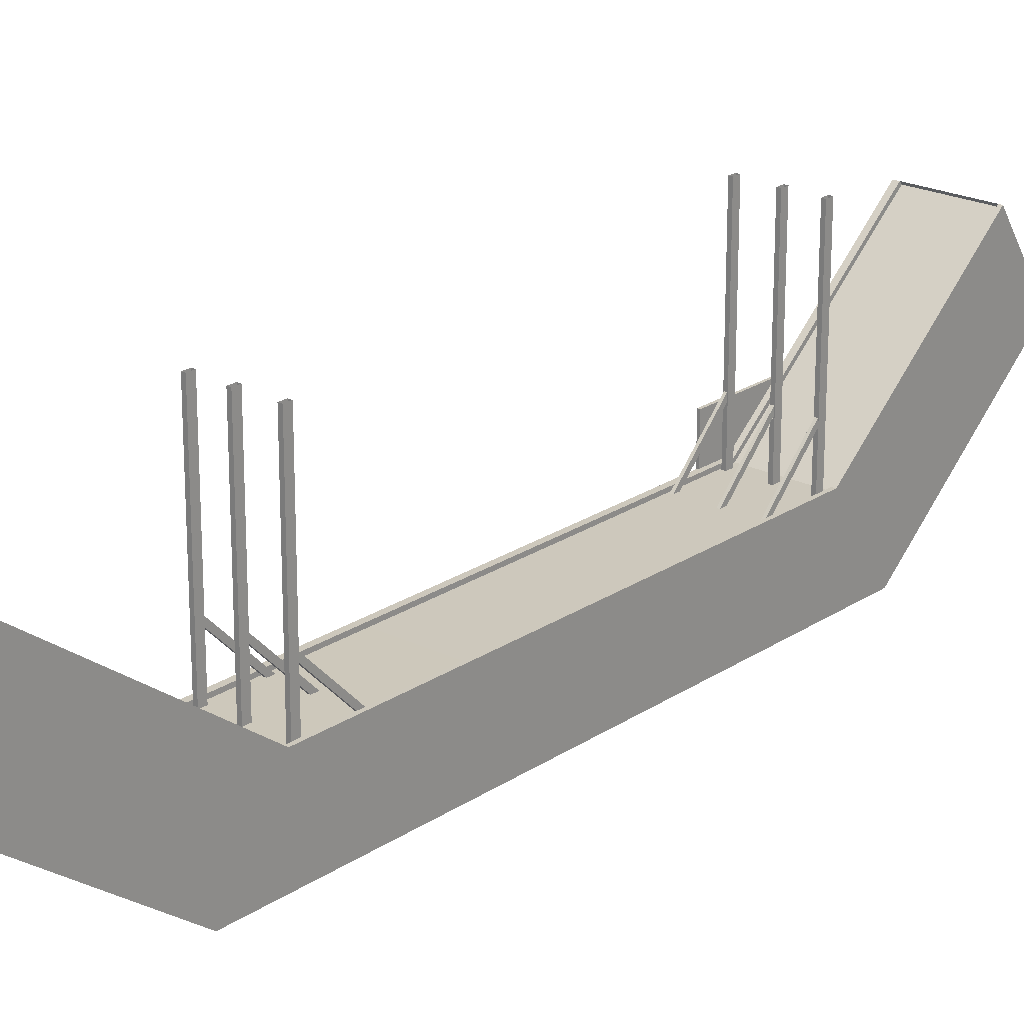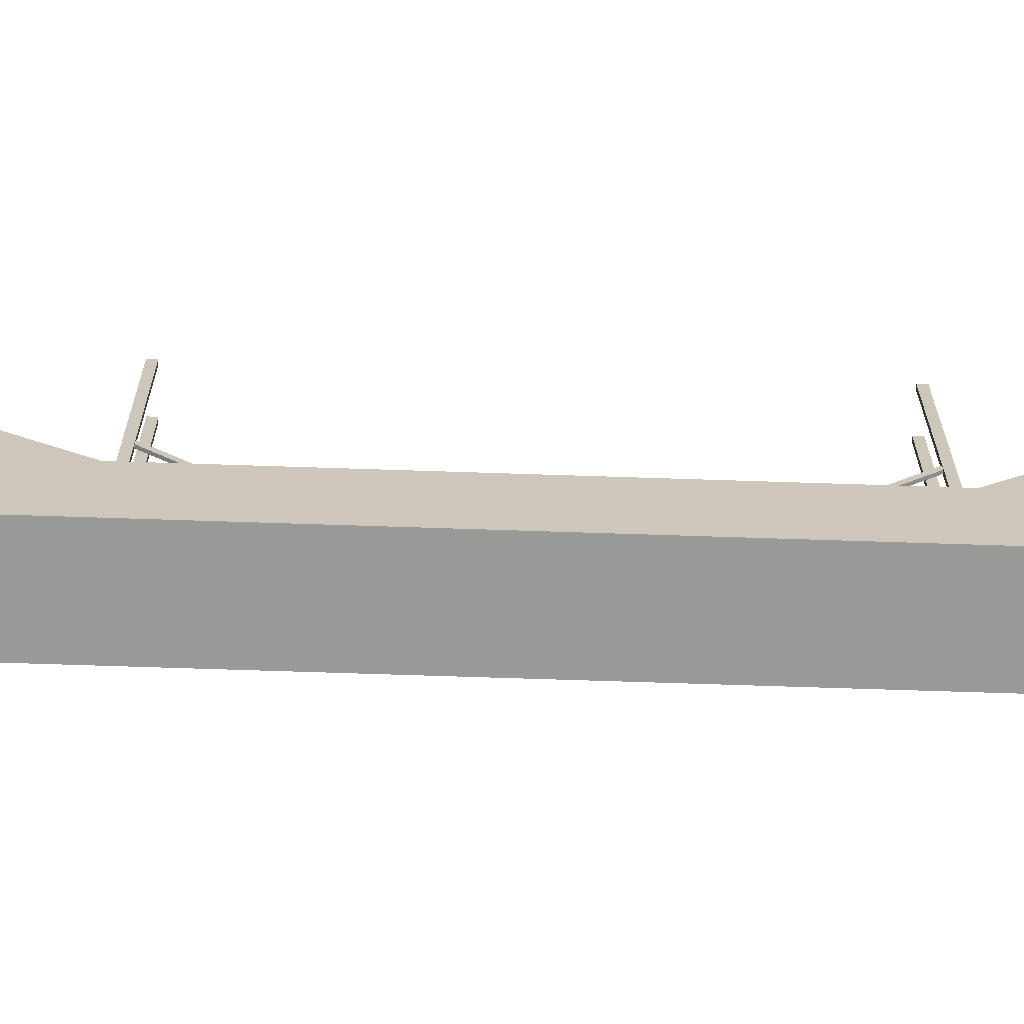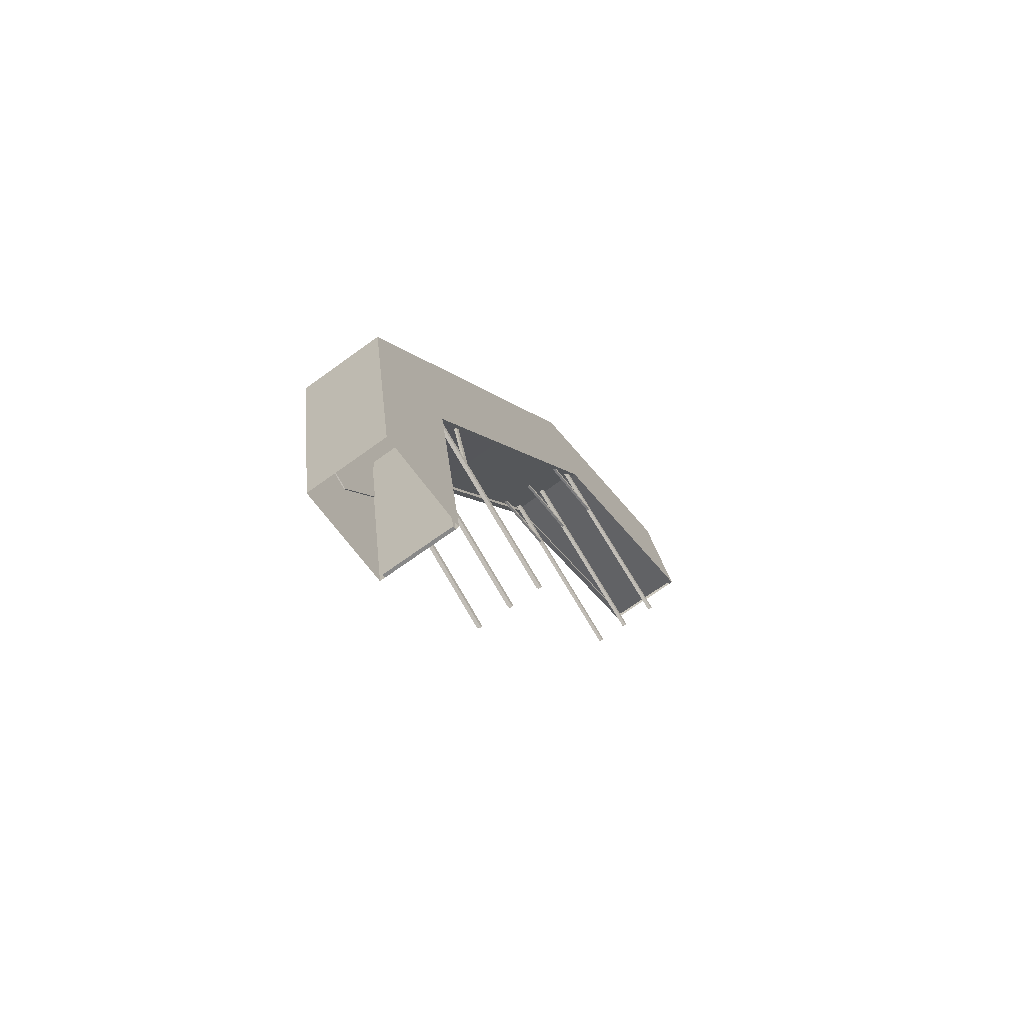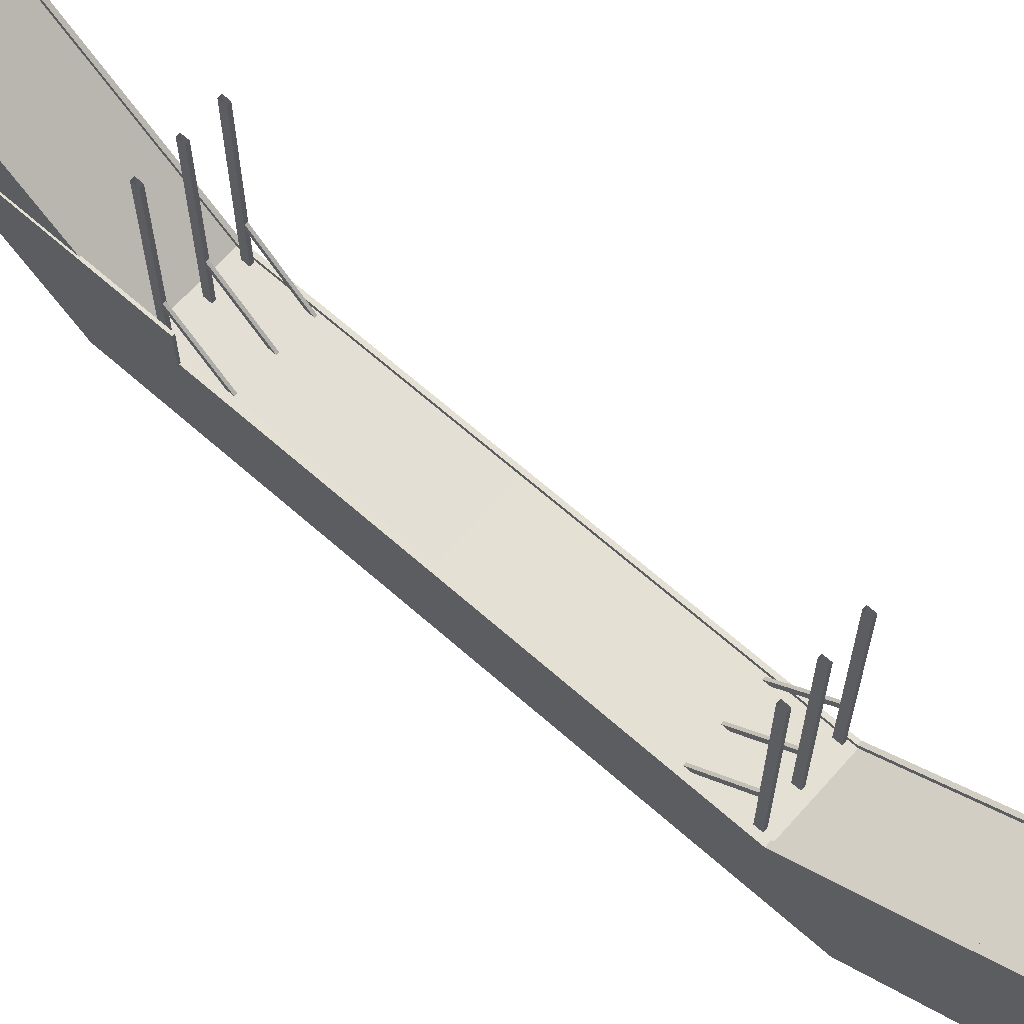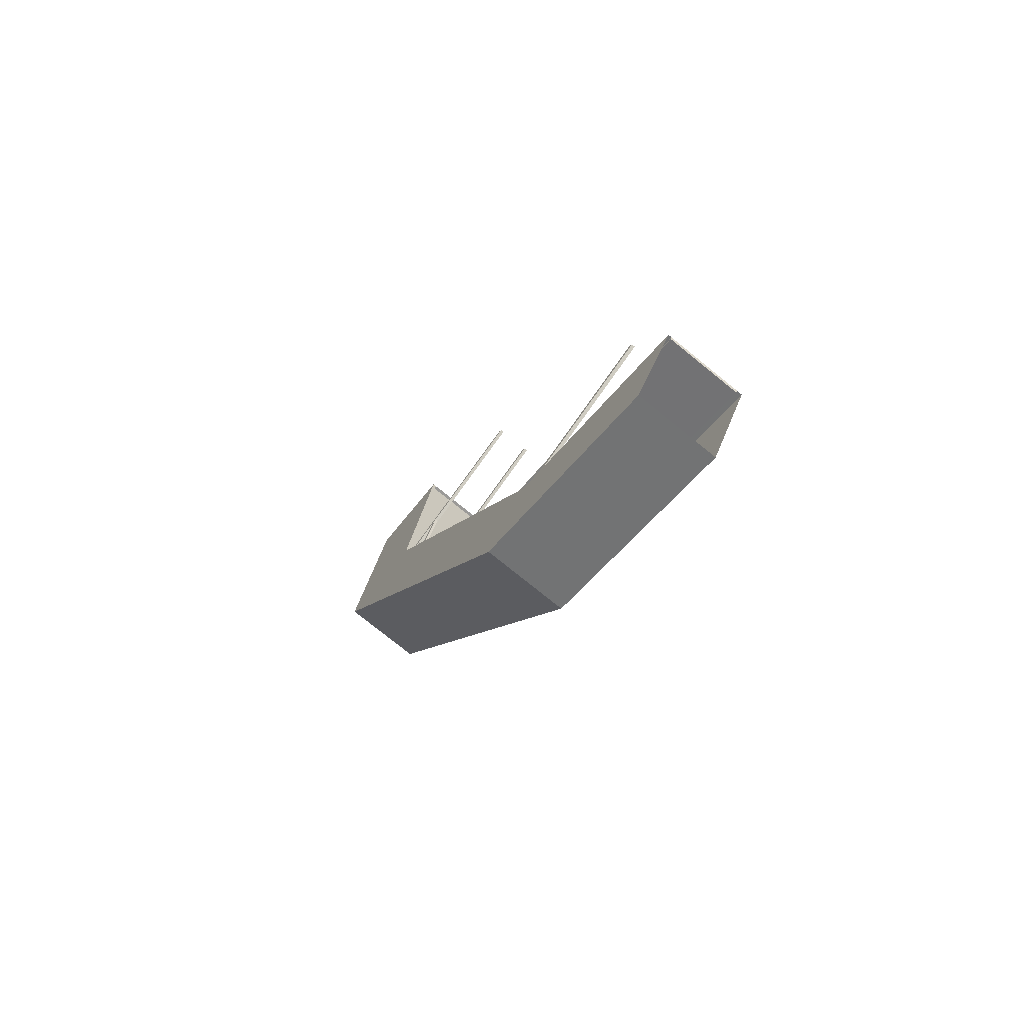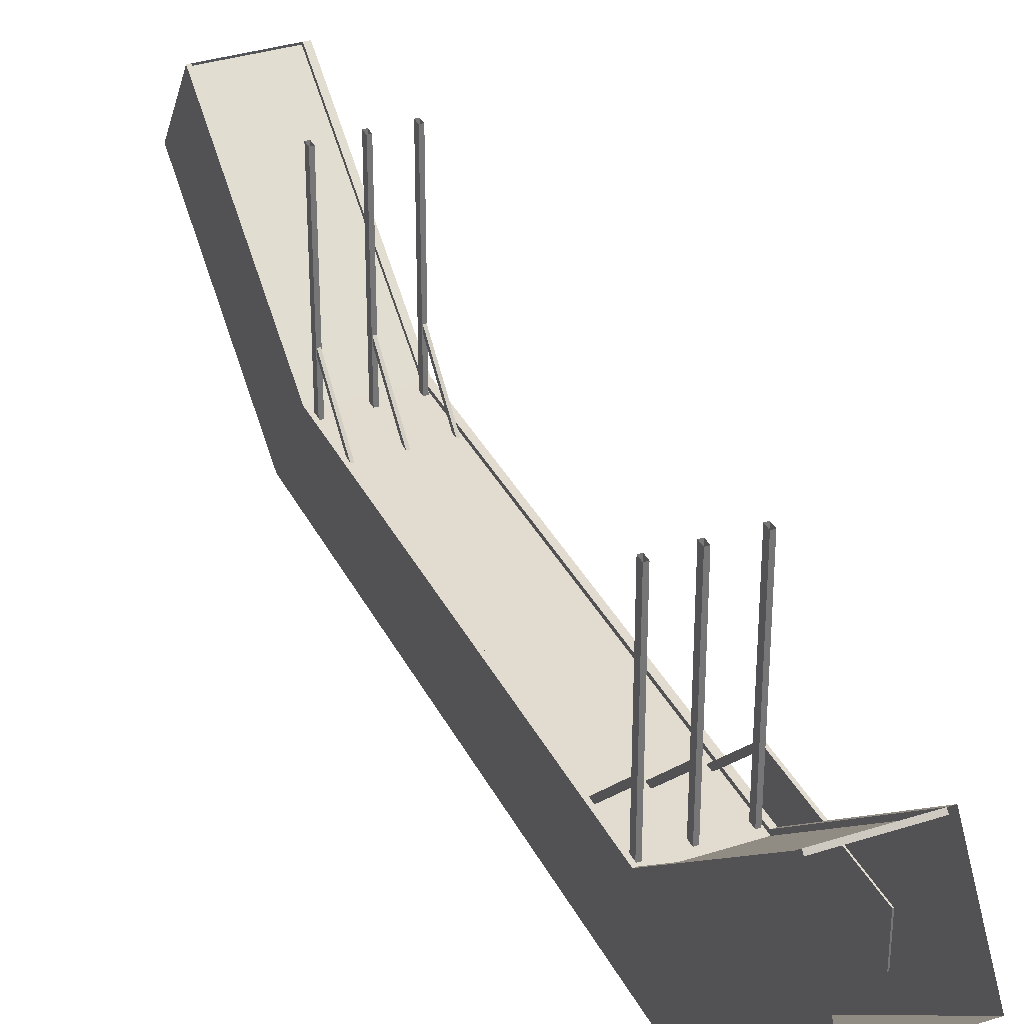
<metadata>
{"format":"obj","ext":"obj","renderer":"f3d","projection":"perspective","resolution":1024,"background":"white","views":[{"elev":22.1,"azim":60.9,"up":"+Z"},{"elev":-68.8,"azim":108.1,"up":"+Z"},{"elev":74.1,"azim":-30.4,"up":"+Y"},{"elev":66.2,"azim":-28.4,"up":"+Z"},{"elev":70.0,"azim":-145.9,"up":"+Y"},{"elev":34.4,"azim":176.6,"up":"+Z"}]}
</metadata>
<code>
o _1BRIDGE_PERSON_EMIRATES_01_Scene.608
v 1.523e+04 9.197e+04 -1573
v 1.523e+04 9.197e+04 -1273
v 1.524e+04 9.196e+04 -1273
v 1.531e+04 9.177e+04 -1573
v 1.555e+04 9.111e+04 -1073
v 1.548e+04 9.13e+04 -772.8
v 1.526e+04 9.196e+04 -1273
v 1.55e+04 9.131e+04 -772.8
v 1.495e+04 9.364e+04 -1573
v 1.495e+04 9.364e+04 -1273
v 1.494e+04 9.366e+04 -1273
v 1.487e+04 9.384e+04 -1573
v 1.467e+04 9.441e+04 -1073
v 1.473e+04 9.422e+04 -772.8
v 1.472e+04 9.422e+04 -772.8
v 1.493e+04 9.365e+04 -1273
v 1.552e+04 9.207e+04 -1273
v 1.552e+04 9.206e+04 -1273
v 1.55e+04 9.207e+04 -1273
v 1.551e+04 9.205e+04 -1273
v 1.559e+04 9.187e+04 -1573
v 1.552e+04 9.207e+04 -1573
v 1.55e+04 9.13e+04 -783.5
v 1.526e+04 9.196e+04 -1285
v 1.525e+04 9.198e+04 -1285
v 1.525e+04 9.198e+04 -1273
v 1.515e+04 9.225e+04 -1273
v 1.515e+04 9.225e+04 -1286
v 1.508e+04 9.246e+04 -1273
v 1.508e+04 9.246e+04 -1286
v 1.486e+04 9.306e+04 -1273
v 1.486e+04 9.306e+04 -1286
v 1.478e+04 9.327e+04 -1286
v 1.478e+04 9.327e+04 -1273
v 1.468e+04 9.355e+04 -1285
v 1.468e+04 9.355e+04 -1273
v 1.468e+04 9.356e+04 -1273
v 1.467e+04 9.357e+04 -1285
v 1.447e+04 9.413e+04 -782.9
v 1.447e+04 9.412e+04 -772.8
v 1.459e+04 9.374e+04 -1573
v 1.438e+04 9.431e+04 -1073
v 1.445e+04 9.412e+04 -772.8
v 1.466e+04 9.355e+04 -1273
v 1.466e+04 9.354e+04 -1573
v 1.466e+04 9.354e+04 -1273
v 1.575e+04 9.14e+04 -772.8
v 1.576e+04 9.14e+04 -772.8
v 1.583e+04 9.121e+04 -1073
v 1.476e+04 9.327e+04 -1573
v 1.476e+04 9.327e+04 -1273
v 1.484e+04 9.305e+04 -1273
v 1.484e+04 9.305e+04 -1573
v 1.506e+04 9.246e+04 -1273
v 1.506e+04 9.246e+04 -1573
v 1.513e+04 9.224e+04 -1273
v 1.513e+04 9.224e+04 -1573
v 1.542e+04 9.235e+04 -1573
v 1.542e+04 9.235e+04 -1273
v 1.534e+04 9.256e+04 -1273
v 1.534e+04 9.256e+04 -1573
v 1.512e+04 9.316e+04 -1273
v 1.512e+04 9.316e+04 -1573
v 1.504e+04 9.337e+04 -1273
v 1.504e+04 9.337e+04 -1573
v 1.472e+04 9.422e+04 -782.9
v 1.493e+04 9.366e+04 -1285
v 1.55e+04 9.207e+04 -1285
v 1.551e+04 9.205e+04 -1285
v 1.54e+04 9.234e+04 -1286
v 1.533e+04 9.256e+04 -1286
v 1.511e+04 9.315e+04 -1286
v 1.503e+04 9.336e+04 -1286
v 1.493e+04 9.364e+04 -1285
v 1.575e+04 9.139e+04 -783.5
v 1.493e+04 9.364e+04 -1273
v 1.503e+04 9.336e+04 -1273
v 1.511e+04 9.315e+04 -1273
v 1.533e+04 9.256e+04 -1273
v 1.54e+04 9.234e+04 -1273
v 1.47e+04 9.352e+04 -1287
v 1.469e+04 9.354e+04 -1287
v 1.47e+04 9.352e+04 -610.7
v 1.469e+04 9.354e+04 -610.7
v 1.471e+04 9.352e+04 -1287
v 1.471e+04 9.352e+04 -610.7
v 1.494e+04 9.36e+04 -1287
v 1.493e+04 9.36e+04 -1287
v 1.494e+04 9.36e+04 -610.7
v 1.493e+04 9.36e+04 -610.7
v 1.492e+04 9.362e+04 -1287
v 1.492e+04 9.362e+04 -610.7
v 1.493e+04 9.363e+04 -610.7
v 1.493e+04 9.363e+04 -1287
v 1.47e+04 9.354e+04 -610.7
v 1.47e+04 9.354e+04 -1287
v 1.469e+04 9.353e+04 -1106
v 1.47e+04 9.352e+04 -1094
v 1.477e+04 9.333e+04 -1328
v 1.477e+04 9.331e+04 -1316
v 1.478e+04 9.333e+04 -1328
v 1.47e+04 9.354e+04 -1106
v 1.5e+04 9.341e+04 -1328
v 1.501e+04 9.341e+04 -1328
v 1.492e+04 9.362e+04 -1106
v 1.493e+04 9.362e+04 -1106
v 1.493e+04 9.361e+04 -1094
v 1.5e+04 9.34e+04 -1316
v 1.494e+04 9.361e+04 -1094
v 1.501e+04 9.34e+04 -1316
v 1.471e+04 9.353e+04 -1094
v 1.478e+04 9.332e+04 -1316
v 1.482e+04 9.356e+04 -1287
v 1.481e+04 9.358e+04 -1287
v 1.482e+04 9.356e+04 -610.7
v 1.481e+04 9.358e+04 -610.7
v 1.483e+04 9.356e+04 -1287
v 1.483e+04 9.356e+04 -610.7
v 1.482e+04 9.359e+04 -610.7
v 1.482e+04 9.359e+04 -1287
v 1.481e+04 9.358e+04 -1106
v 1.482e+04 9.357e+04 -1094
v 1.489e+04 9.337e+04 -1328
v 1.489e+04 9.336e+04 -1316
v 1.49e+04 9.337e+04 -1328
v 1.482e+04 9.358e+04 -1106
v 1.483e+04 9.357e+04 -1094
v 1.49e+04 9.336e+04 -1316
v 1.549e+04 9.21e+04 -1287
v 1.55e+04 9.208e+04 -1287
v 1.549e+04 9.21e+04 -610.7
v 1.55e+04 9.208e+04 -610.7
v 1.548e+04 9.21e+04 -1287
v 1.548e+04 9.21e+04 -610.7
v 1.525e+04 9.201e+04 -1287
v 1.526e+04 9.202e+04 -1287
v 1.525e+04 9.201e+04 -610.7
v 1.526e+04 9.202e+04 -610.7
v 1.527e+04 9.199e+04 -1287
v 1.527e+04 9.199e+04 -610.7
v 1.525e+04 9.199e+04 -610.7
v 1.525e+04 9.199e+04 -1287
v 1.549e+04 9.207e+04 -610.7
v 1.549e+04 9.207e+04 -1287
v 1.549e+04 9.208e+04 -1106
v 1.549e+04 9.209e+04 -1094
v 1.542e+04 9.229e+04 -1328
v 1.541e+04 9.23e+04 -1316
v 1.541e+04 9.229e+04 -1328
v 1.548e+04 9.208e+04 -1106
v 1.525e+04 9.2e+04 -1106
v 1.526e+04 9.2e+04 -1106
v 1.519e+04 9.221e+04 -1328
v 1.518e+04 9.22e+04 -1328
v 1.526e+04 9.201e+04 -1094
v 1.518e+04 9.222e+04 -1316
v 1.517e+04 9.221e+04 -1316
v 1.525e+04 9.201e+04 -1094
v 1.548e+04 9.209e+04 -1094
v 1.54e+04 9.23e+04 -1316
v 1.537e+04 9.206e+04 -1287
v 1.538e+04 9.203e+04 -1287
v 1.537e+04 9.206e+04 -610.7
v 1.538e+04 9.203e+04 -610.7
v 1.536e+04 9.205e+04 -610.7
v 1.536e+04 9.205e+04 -1287
v 1.536e+04 9.203e+04 -610.7
v 1.536e+04 9.203e+04 -1287
v 1.537e+04 9.204e+04 -1106
v 1.537e+04 9.205e+04 -1094
v 1.529e+04 9.226e+04 -1316
v 1.53e+04 9.225e+04 -1328
v 1.536e+04 9.204e+04 -1106
v 1.529e+04 9.224e+04 -1328
v 1.528e+04 9.225e+04 -1316
v 1.536e+04 9.205e+04 -1094
v 1.469e+04 9.346e+04 -1279
v 1.465e+04 9.356e+04 -1133
v 1.469e+04 9.346e+04 -1133
v 1.465e+04 9.356e+04 -1279
v 1.454e+04 9.385e+04 -1133
v 1.454e+04 9.385e+04 -1279
v 1.451e+04 9.395e+04 -1133
v 1.451e+04 9.395e+04 -1279
v 1.47e+04 9.346e+04 -1279
v 1.47e+04 9.346e+04 -1133
v 1.466e+04 9.356e+04 -1133
v 1.466e+04 9.356e+04 -1279
v 1.455e+04 9.385e+04 -1133
v 1.455e+04 9.385e+04 -1279
v 1.452e+04 9.396e+04 -1279
v 1.452e+04 9.396e+04 -1133
f 1 3 2
f 4 3 1
f 3 4 5
f 6 3 5
f 3 6 7
f 7 6 8
f 9 11 10
f 12 11 9
f 11 12 13
f 14 11 13
f 15 11 14
f 11 15 16
f 17 19 18
f 19 20 18
f 4 22 21
f 22 4 1
f 23 7 8
f 7 23 24
f 25 7 24
f 7 25 26
f 25 27 26
f 25 28 27
f 28 29 27
f 28 30 29
f 30 31 29
f 30 32 31
f 33 31 32
f 31 33 34
f 35 34 33
f 34 35 36
f 35 37 36
f 35 38 37
f 39 37 38
f 37 39 40
f 41 42 12
f 12 42 13
f 42 44 43
f 44 42 41
f 45 44 41
f 44 45 46
f 20 47 18
f 18 47 48
f 49 18 48
f 18 49 21
f 22 18 21
f 18 22 17
f 5 4 49
f 49 4 21
f 50 52 51
f 53 52 50
f 53 54 52
f 53 55 54
f 55 56 54
f 57 56 55
f 58 60 59
f 61 60 58
f 61 62 60
f 61 63 62
f 63 64 62
f 65 64 63
f 43 37 40
f 37 43 44
f 26 2 7
f 2 3 7
f 39 67 66
f 67 39 38
f 68 24 69
f 24 68 25
f 70 25 68
f 25 70 28
f 71 28 70
f 28 71 30
f 72 30 71
f 30 72 32
f 73 32 72
f 32 73 33
f 35 33 73
f 74 35 73
f 35 74 38
f 67 38 74
f 24 23 69
f 69 23 75
f 39 66 15
f 39 15 40
f 75 23 8
f 75 8 47
f 66 16 15
f 16 66 67
f 74 16 67
f 16 74 76
f 74 77 76
f 74 73 77
f 73 78 77
f 73 72 78
f 72 79 78
f 72 71 79
f 70 79 71
f 79 70 80
f 68 80 70
f 80 68 19
f 68 20 19
f 68 69 20
f 75 20 69
f 20 75 47
f 9 10 65
f 65 10 64
f 11 16 10
f 16 76 10
f 9 41 12
f 41 9 45
f 37 44 36
f 44 46 36
f 1 2 57
f 57 2 56
f 80 19 17
f 17 59 80
f 79 80 59
f 59 60 79
f 78 79 60
f 60 62 78
f 77 78 62
f 62 64 77
f 76 77 64
f 64 10 76
f 57 22 1
f 22 57 58
f 55 58 57
f 58 55 61
f 53 61 55
f 61 53 63
f 50 63 53
f 63 50 65
f 45 65 50
f 65 45 9
f 56 2 26
f 26 27 56
f 54 56 27
f 27 29 54
f 52 54 29
f 29 31 52
f 51 52 31
f 31 34 51
f 46 51 34
f 34 36 46
f 81 83 82
f 82 83 84
f 85 86 81
f 81 86 83
f 87 89 88
f 88 89 90
f 88 90 91
f 91 90 92
f 93 87 94
f 87 93 89
f 91 92 94
f 94 92 93
f 95 85 96
f 85 95 86
f 82 84 96
f 96 84 95
f 97 99 98
f 98 99 100
f 99 97 101
f 101 97 102
f 103 105 104
f 104 105 106
f 105 103 107
f 107 103 108
f 109 104 106
f 104 109 110
f 107 108 109
f 109 108 110
f 111 101 102
f 101 111 112
f 98 100 111
f 111 100 112
f 113 115 114
f 114 115 116
f 117 118 113
f 113 118 115
f 119 117 120
f 117 119 118
f 114 116 120
f 120 116 119
f 121 123 122
f 122 123 124
f 123 121 125
f 125 121 126
f 127 125 126
f 125 127 128
f 124 127 122
f 127 124 128
f 129 131 130
f 130 131 132
f 133 134 129
f 129 134 131
f 135 137 136
f 136 137 138
f 136 138 139
f 139 138 140
f 141 135 142
f 135 141 137
f 139 140 142
f 142 140 141
f 143 133 144
f 133 143 134
f 130 132 144
f 144 132 143
f 145 147 146
f 146 147 148
f 147 145 149
f 149 145 150
f 151 153 152
f 153 151 154
f 152 156 155
f 156 152 153
f 157 151 158
f 151 157 154
f 157 158 156
f 156 158 155
f 159 149 150
f 149 159 160
f 160 146 148
f 146 160 159
f 161 163 162
f 162 163 164
f 165 161 166
f 161 165 163
f 167 166 168
f 166 167 165
f 162 164 168
f 168 164 167
f 169 171 170
f 171 169 172
f 173 174 169
f 169 174 172
f 175 173 176
f 173 175 174
f 175 170 171
f 170 175 176
f 59 22 58
f 22 59 17
f 50 51 45
f 45 51 46
f 177 179 178
f 180 177 178
f 178 181 180
f 182 180 181
f 182 181 183
f 184 182 183
f 185 187 186
f 188 187 185
f 188 189 187
f 188 190 189
f 191 192 190
f 190 192 189
f 192 191 184
f 184 183 192
f 185 179 177
f 179 185 186
f 180 185 177
f 185 180 188
f 182 188 180
f 188 182 190
f 184 190 182
f 190 184 191
f 178 179 186
f 186 187 178
f 181 178 187
f 187 189 181
f 183 181 189
f 189 192 183

</code>
